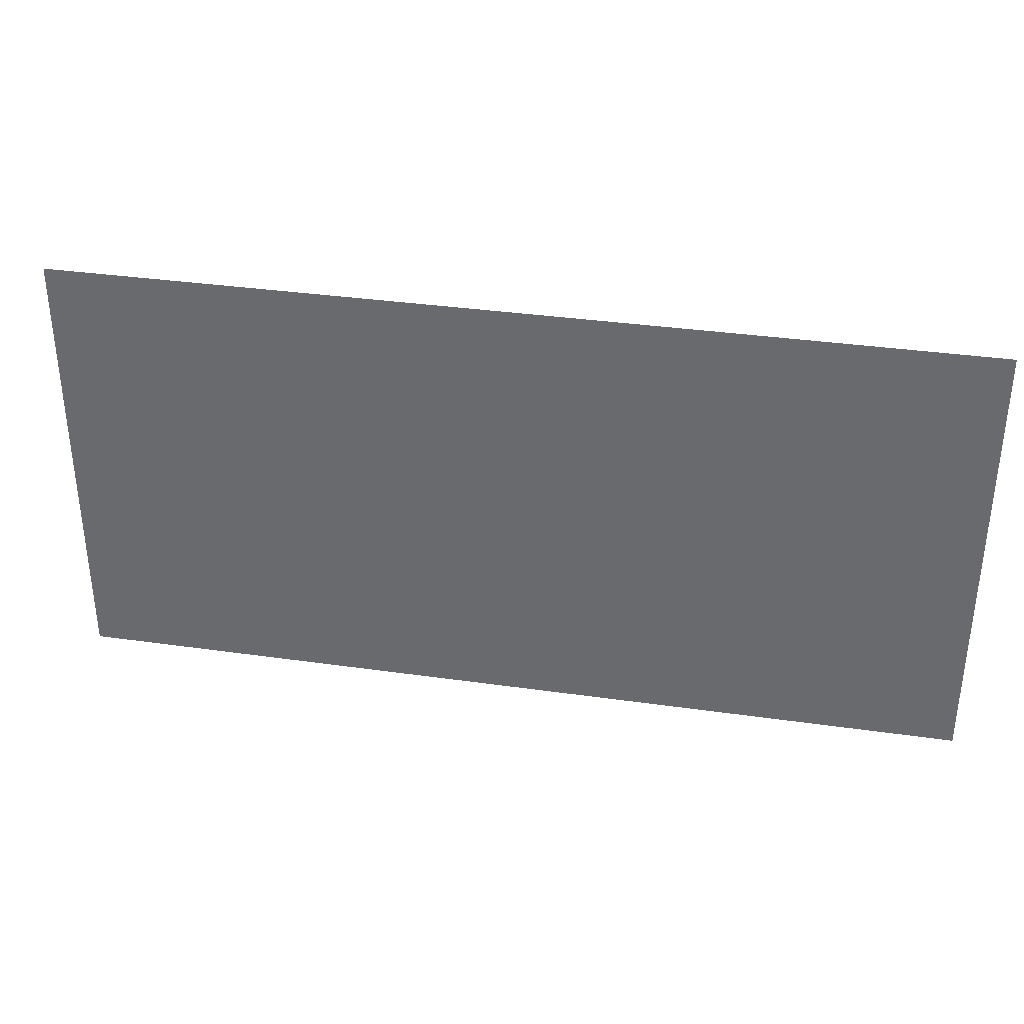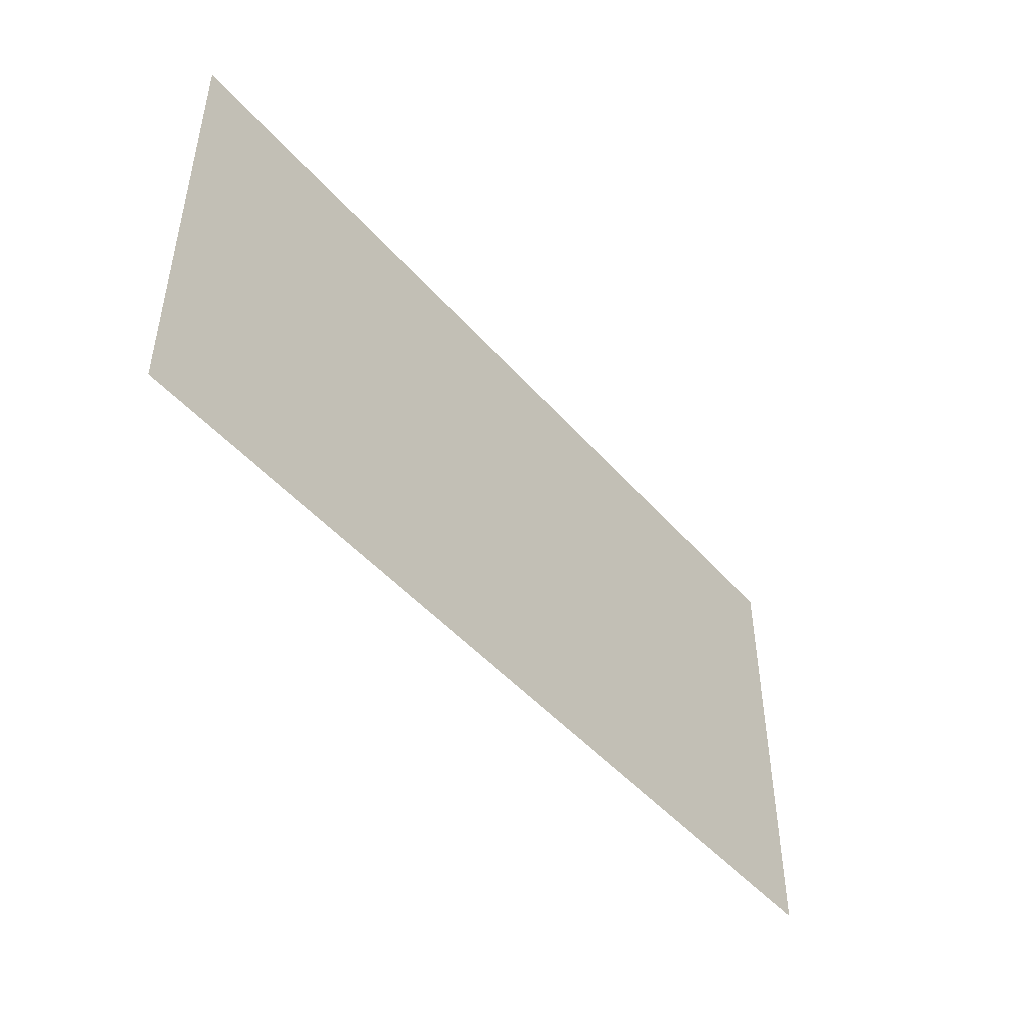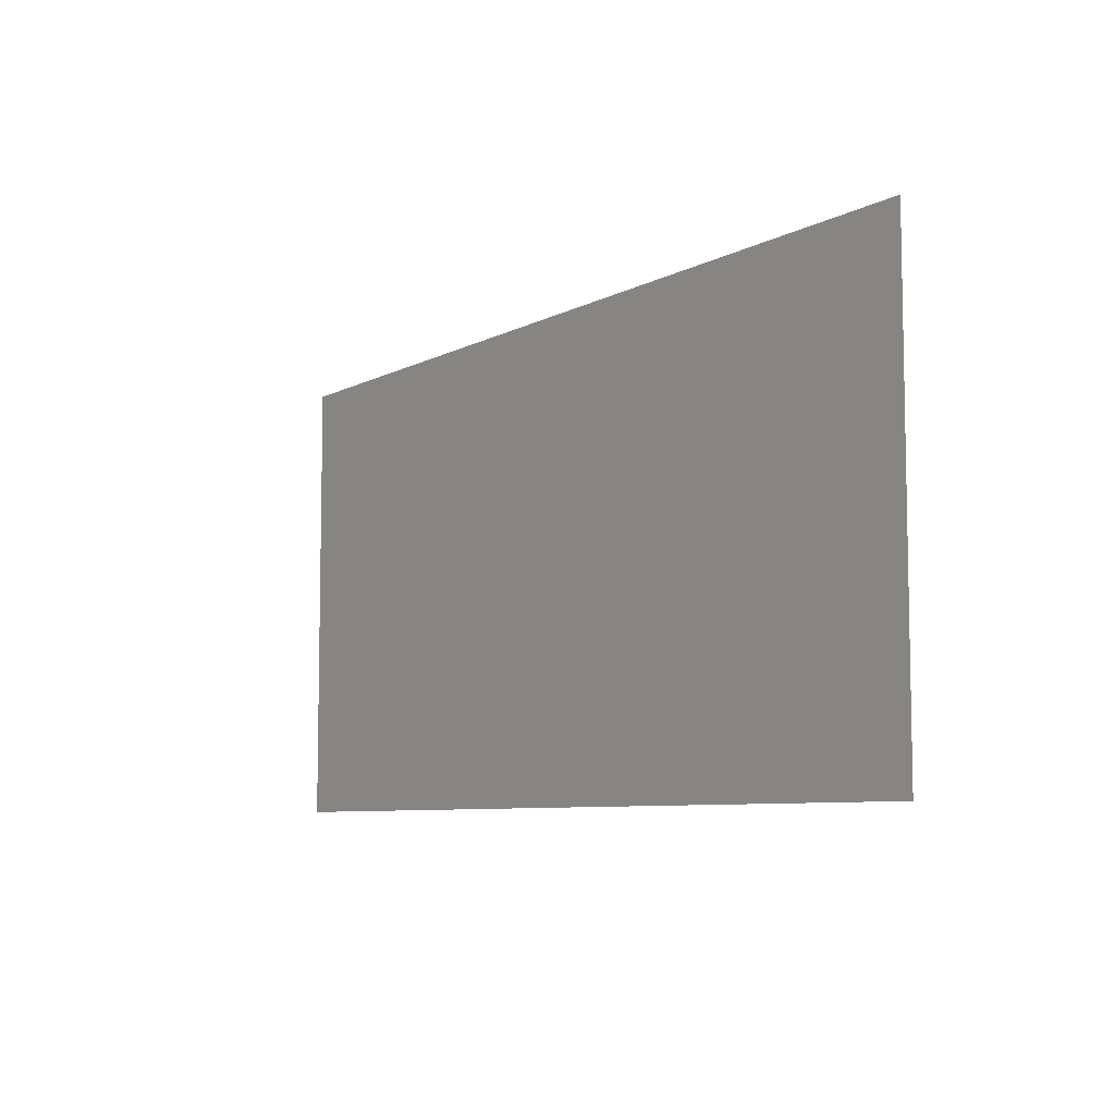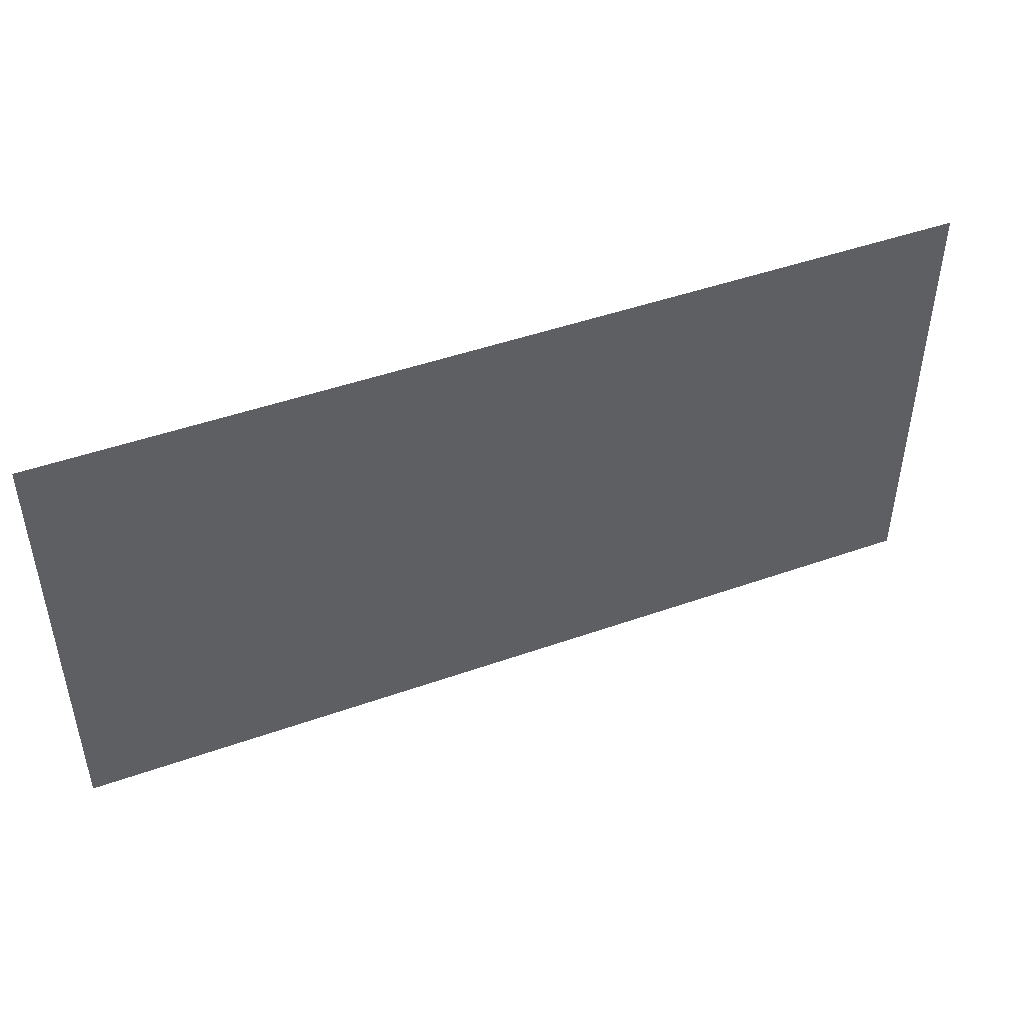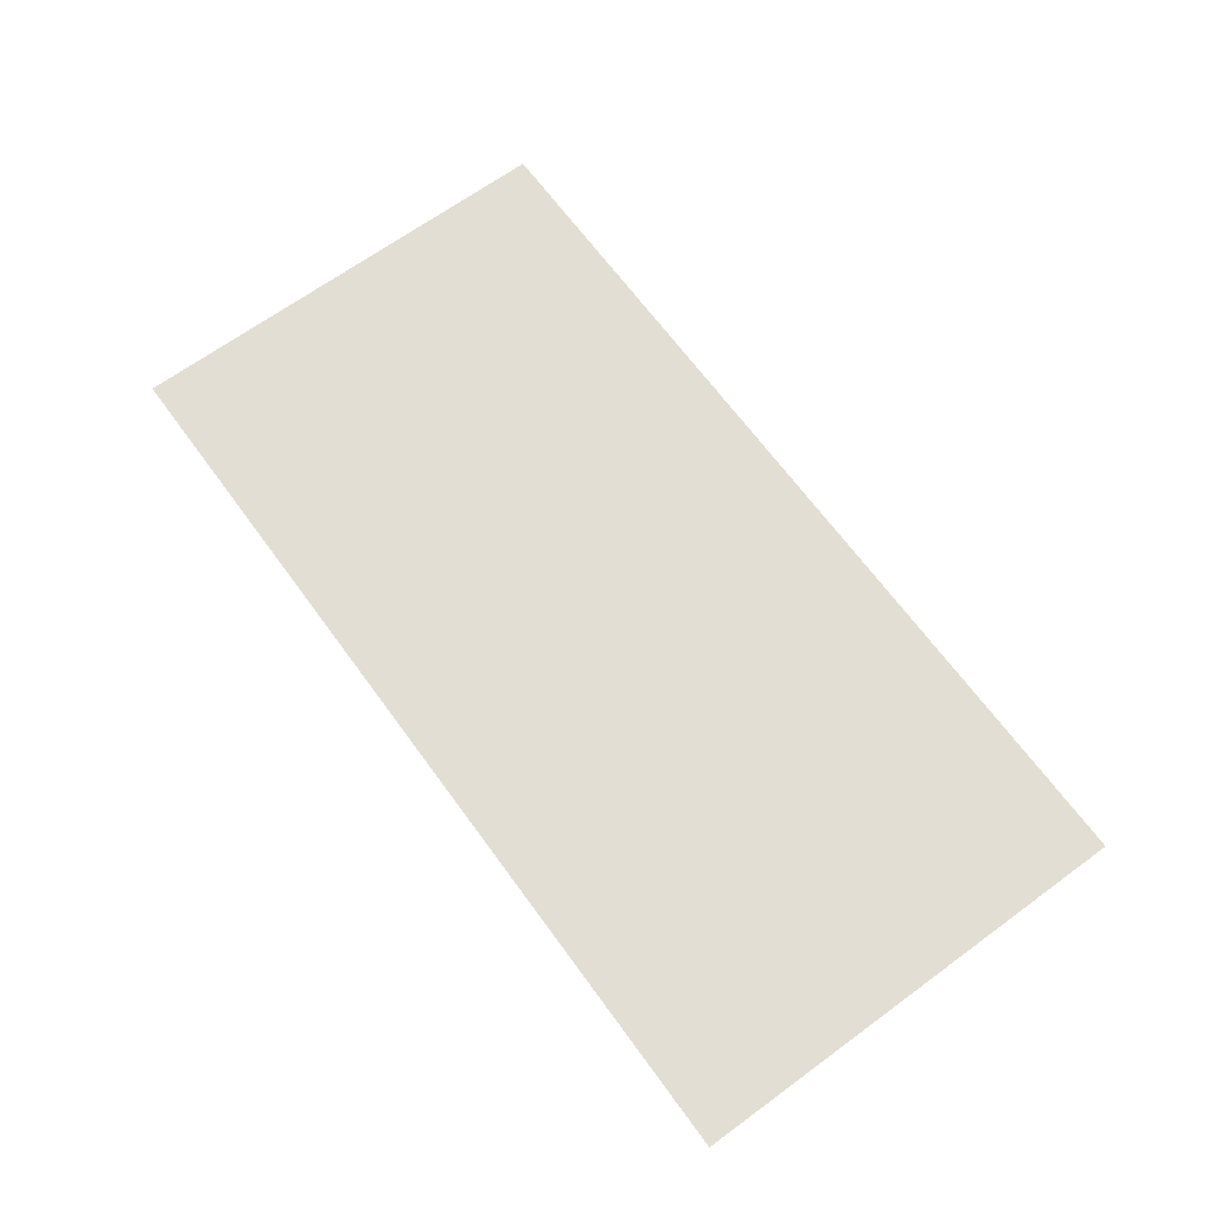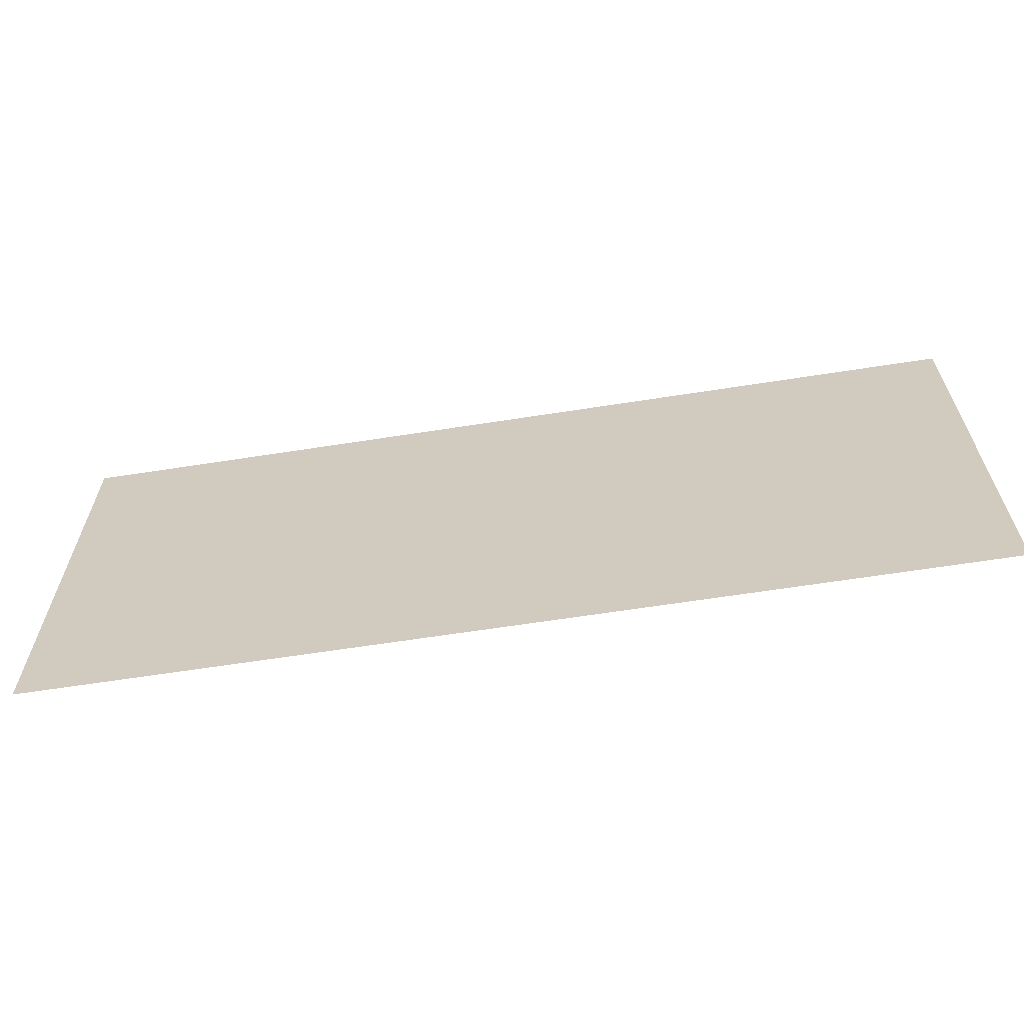
<metadata>
{"format":"obj","ext":"obj","renderer":"f3d","projection":"perspective","resolution":1024,"background":"white","views":[{"elev":35.3,"azim":10.7,"up":"+Y"},{"elev":-47.1,"azim":-51.4,"up":"+Y"},{"elev":-7.3,"azim":55.8,"up":"+Y"},{"elev":46.3,"azim":-22.0,"up":"+Y"},{"elev":67.2,"azim":53.8,"up":"+Z"},{"elev":-63.4,"azim":-171.0,"up":"+Y"}]}
</metadata>
<code>
v -47.77 -16.39 0.05
v -0.79 -16.39 0.05
v -0.805 6.816 0.05
v -47.77 6.816 0.05
g Terrain_1616_6
f 1 3 2
f 4 3 1

</code>
